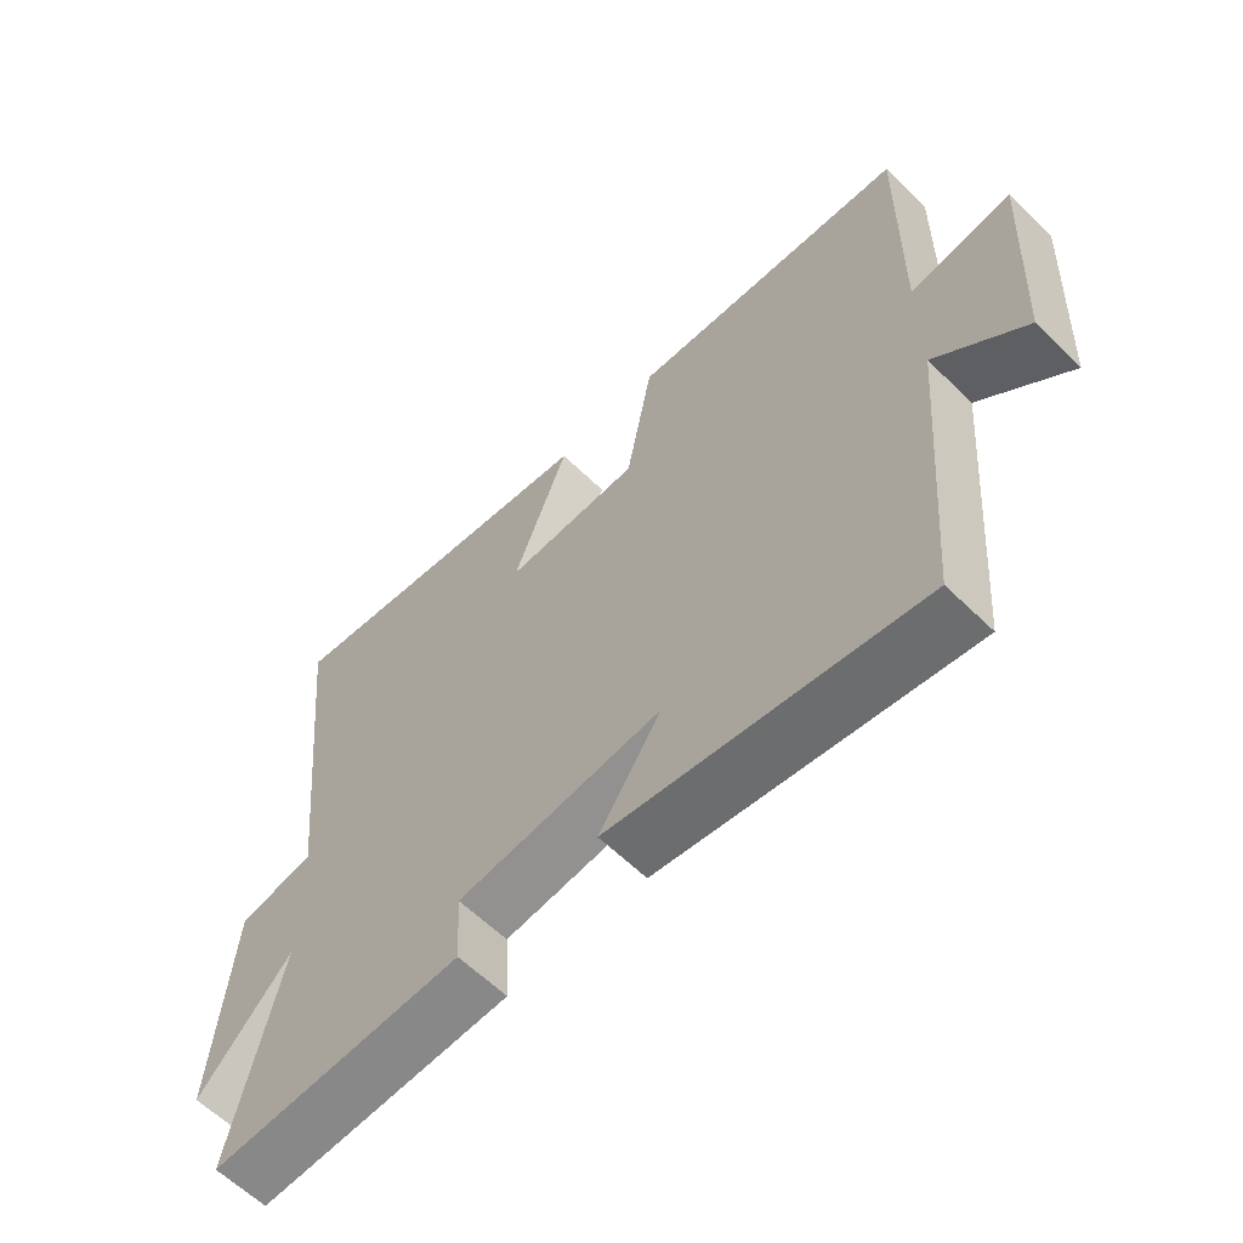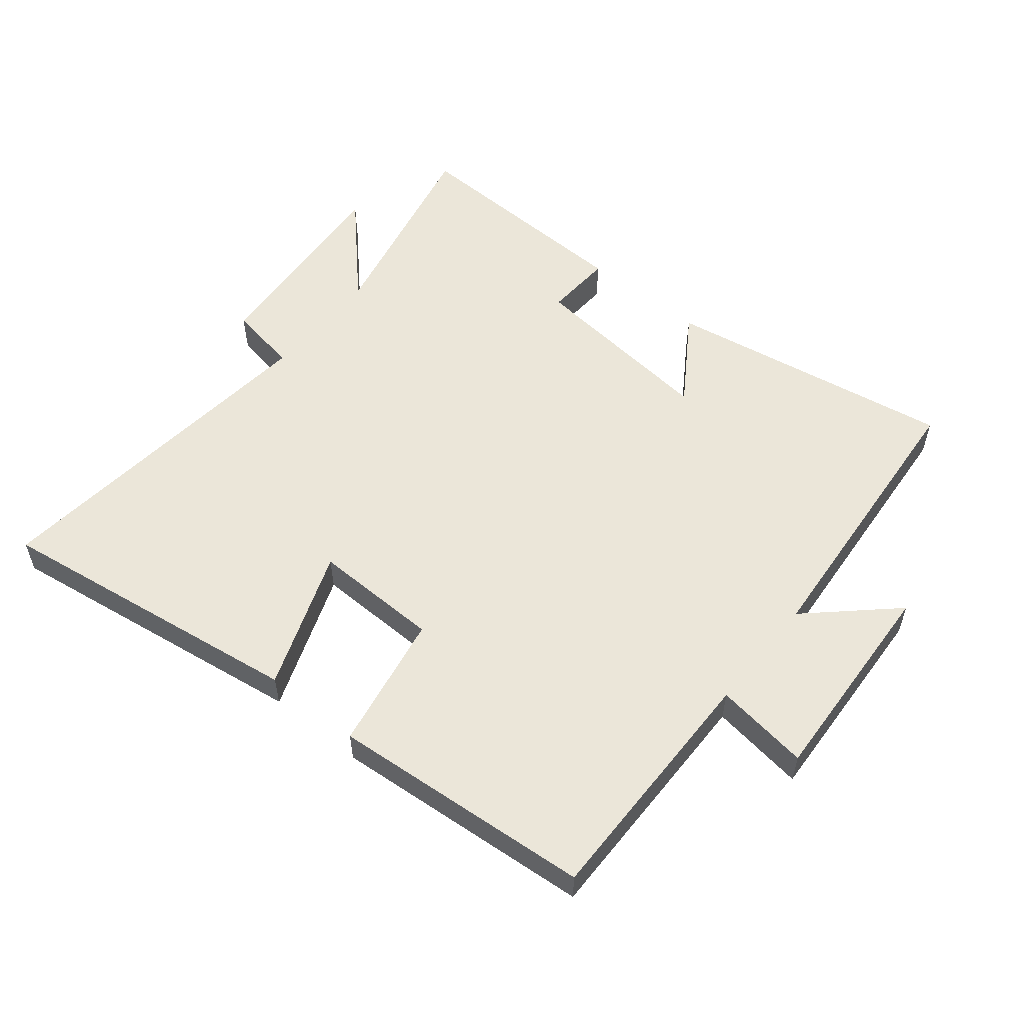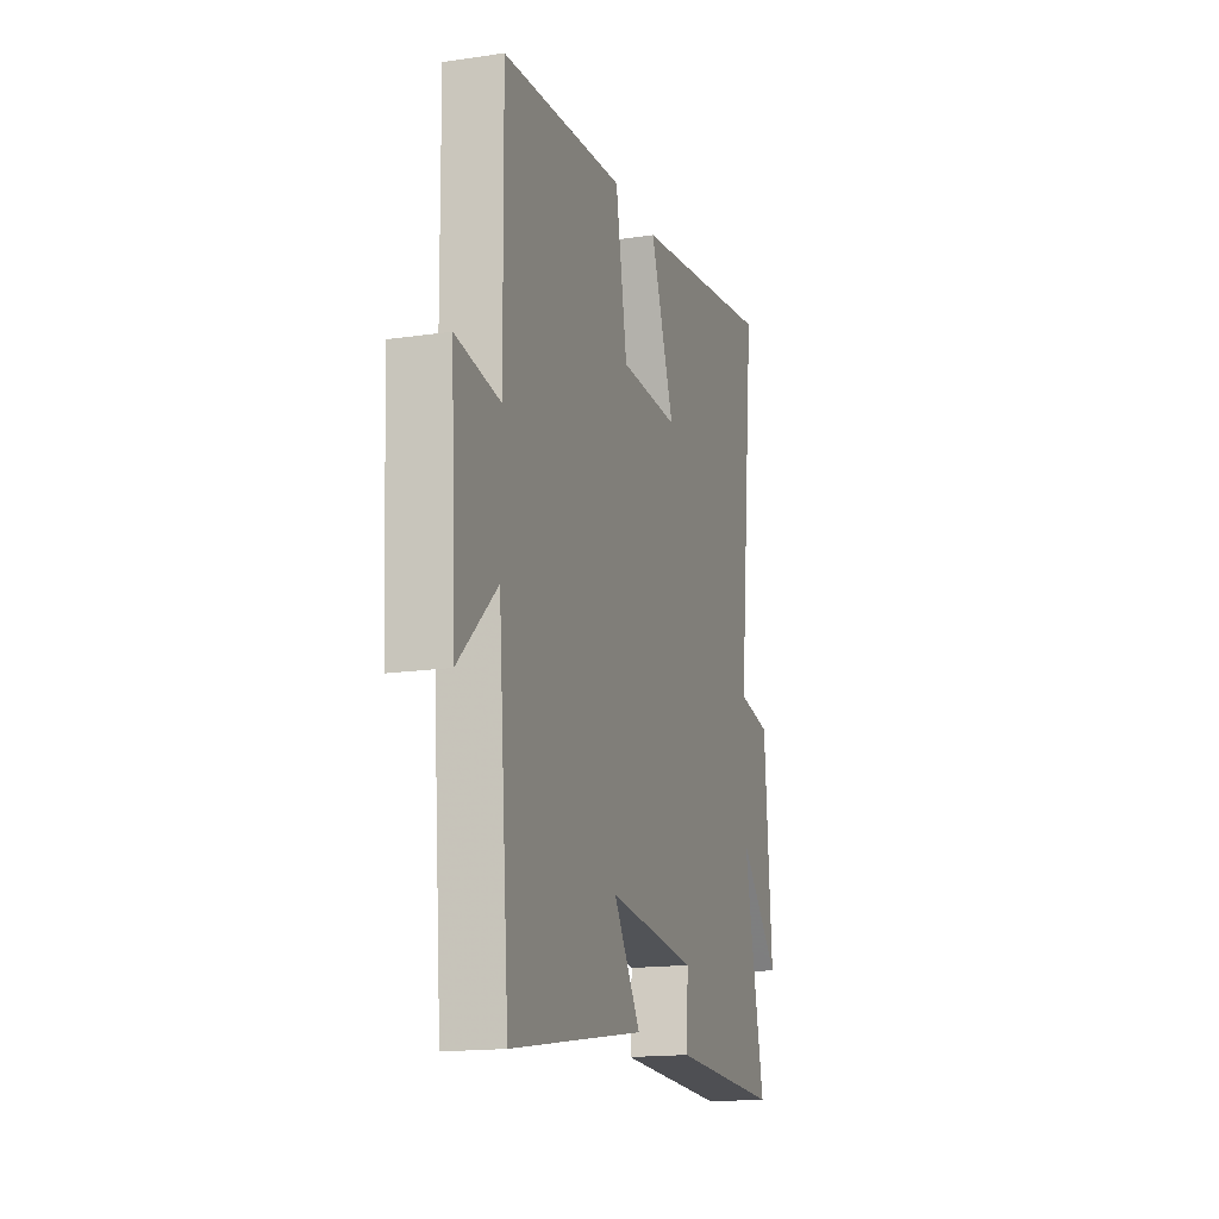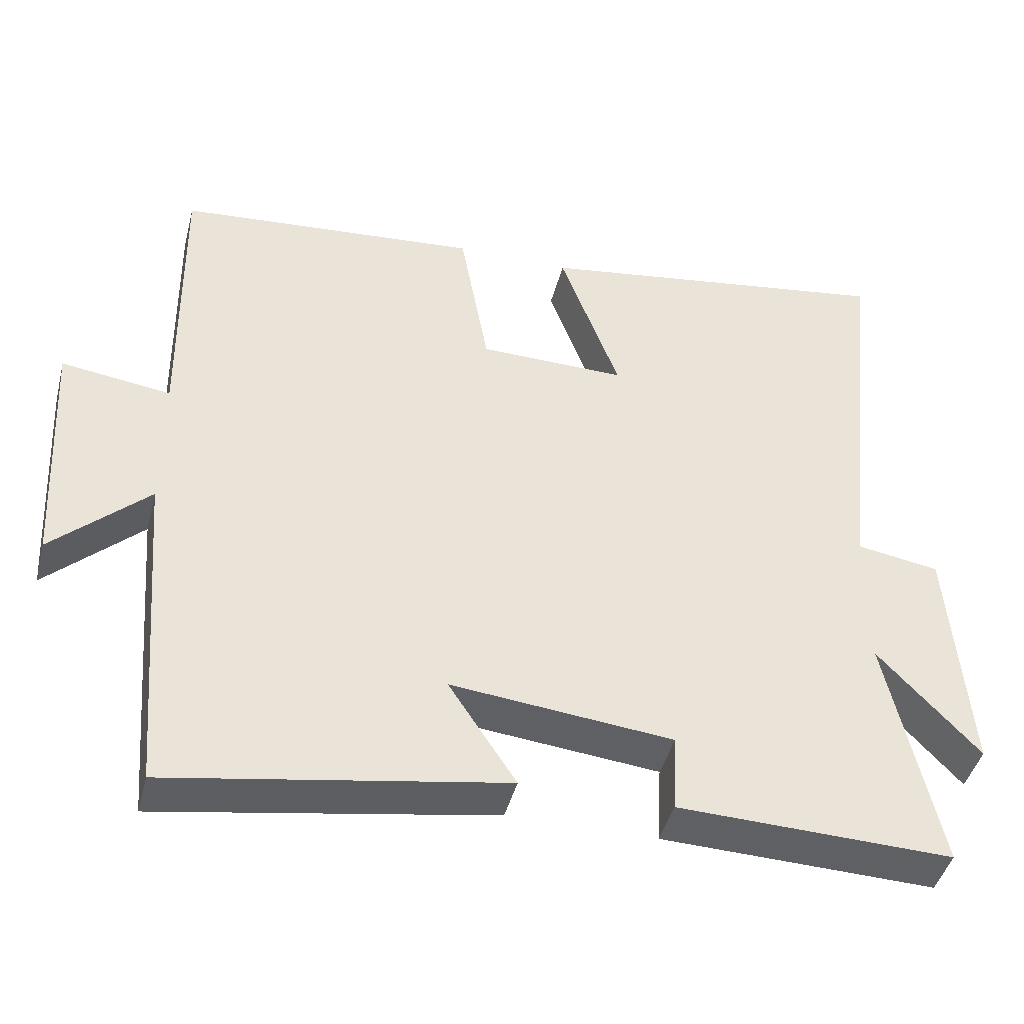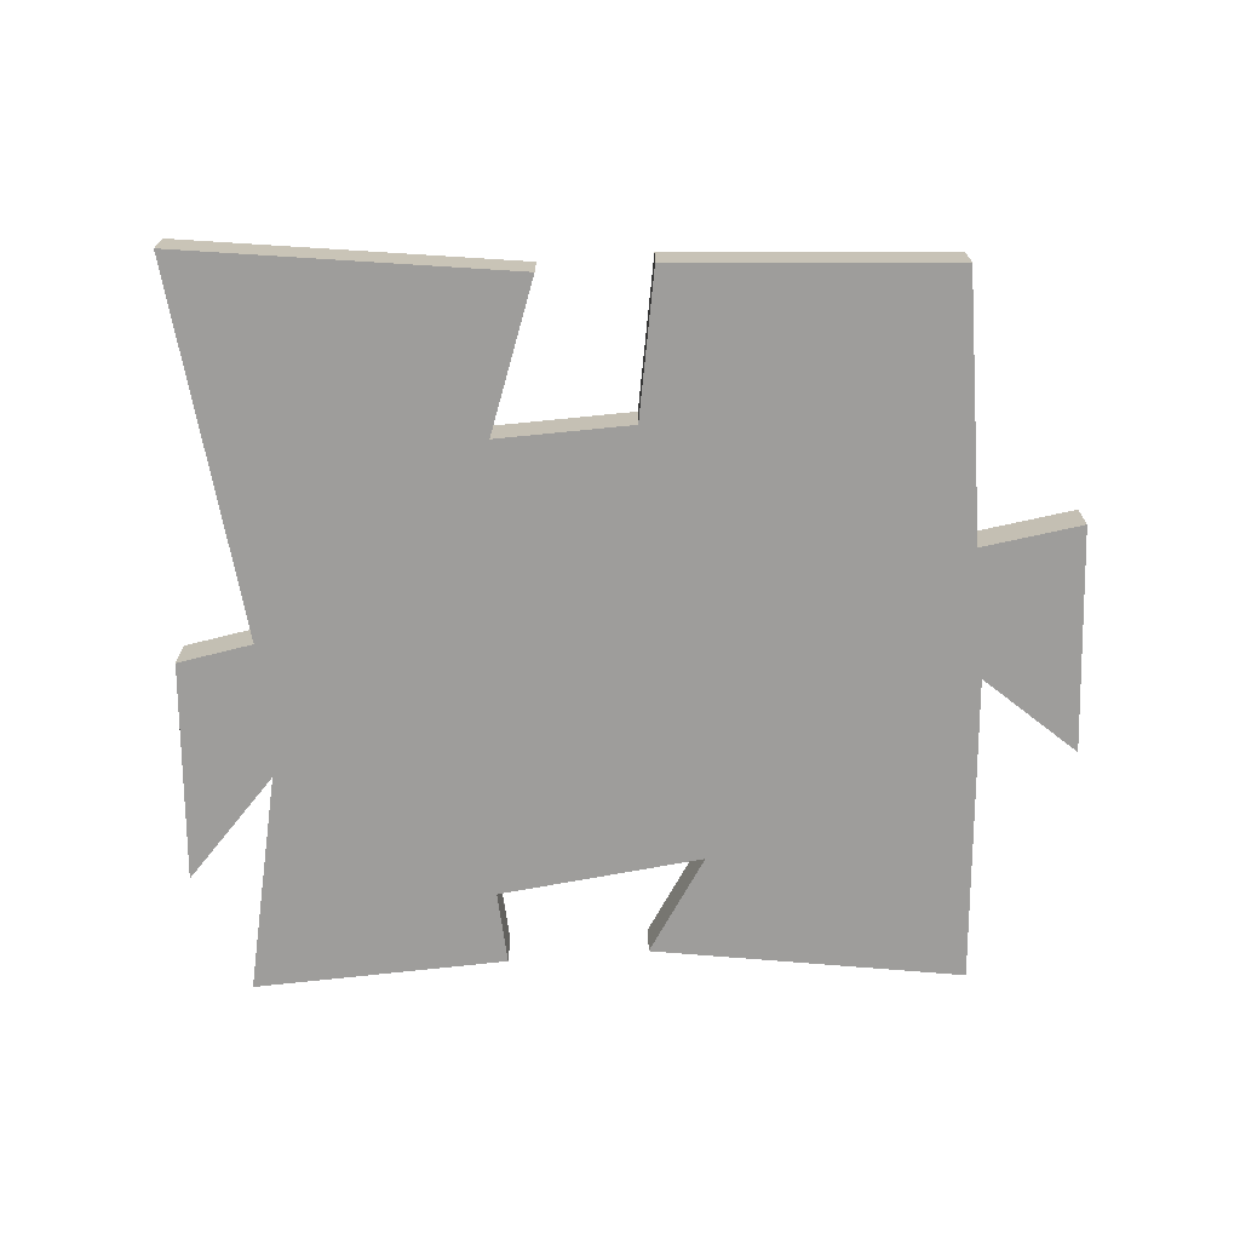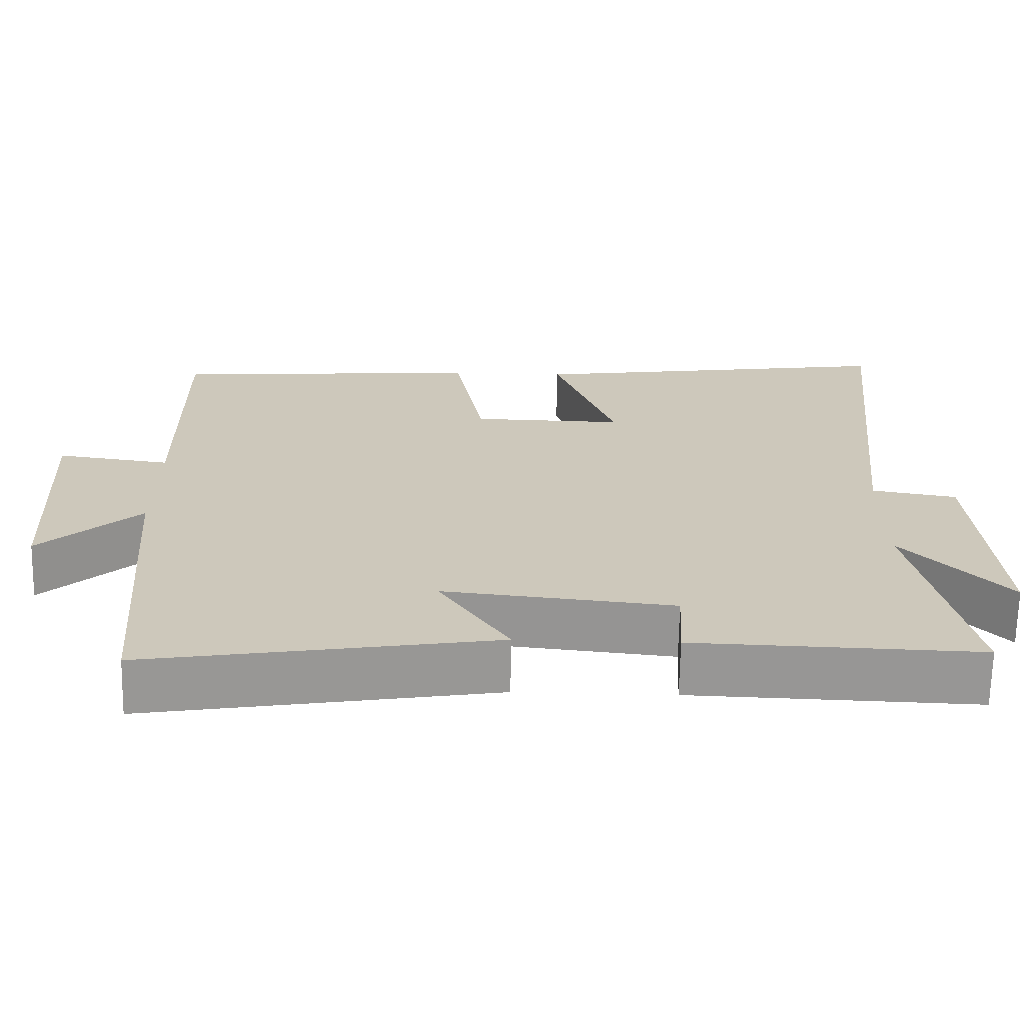
<metadata>
{"format":"obj","ext":"obj","renderer":"f3d","projection":"perspective","resolution":1024,"background":"white","views":[{"elev":-61.5,"azim":45.3,"up":"+Z"},{"elev":55.3,"azim":39.1,"up":"+Y"},{"elev":-16.3,"azim":106.8,"up":"+Z"},{"elev":-43.5,"azim":165.8,"up":"+Z"},{"elev":-70.4,"azim":4.6,"up":"+Y"},{"elev":-68.1,"azim":178.9,"up":"+Z"}]}
</metadata>
<code>
v 0.505 0.07 0.467
v 0.5 0.07 0.075
v 0.649 0.07 0.096
v 0.631 0.07 -0.238
v 0.5 0.07 -0.117
v 0.463 0.07 -0.576
v 0.007 0.07 -0.5
v 0.099 0.07 -0.36
v -0.203 0.07 -0.392
v -0.197 0.07 -0.5
v -0.571 0.07 -0.512
v -0.5 0.07 -0.185
v -0.638 0.07 -0.332
v -0.612 0.07 -0.004
v -0.5 0.07 0.015
v -0.558 0.07 0.571
v -0.066 0.07 0.5
v -0.147 0.07 0.28
v 0.053 0.07 0.284
v 0.092 0.07 0.5
v 0.505 0 0.467
v 0.5 0 0.075
v 0.649 0 0.096
v 0.631 0 -0.238
v 0.5 0 -0.117
v 0.463 0 -0.576
v 0.007 0 -0.5
v 0.099 0 -0.36
v -0.203 0 -0.392
v -0.197 0 -0.5
v -0.571 0 -0.512
v -0.5 0 -0.185
v -0.638 0 -0.332
v -0.612 0 -0.004
v -0.5 0 0.015
v -0.558 0 0.571
v -0.066 0 0.5
v -0.147 0 0.28
v 0.053 0 0.284
v 0.092 0 0.5
f 19 20 1 2
f 18 19 2
f 15 16 17 18
f 15 18 2
f 12 13 14 15
f 12 15 2
f 9 10 11 12
f 8 9 12 2
f 5 6 7 8
f 5 8 2 3
f 3 4 5
f 22 21 40 39
f 22 39 38
f 38 37 36 35
f 22 38 35
f 35 34 33 32
f 22 35 32
f 32 31 30 29
f 22 32 29 28
f 28 27 26 25
f 23 22 28 25
f 25 24 23
f 1 21 22 2
f 2 22 23 3
f 3 23 24 4
f 4 24 25 5
f 5 25 26 6
f 6 26 27 7
f 7 27 28 8
f 8 28 29 9
f 9 29 30 10
f 10 30 31 11
f 11 31 32 12
f 12 32 33 13
f 13 33 34 14
f 14 34 35 15
f 15 35 36 16
f 16 36 37 17
f 17 37 38 18
f 18 38 39 19
f 19 39 40 20
f 20 40 21 1

</code>
